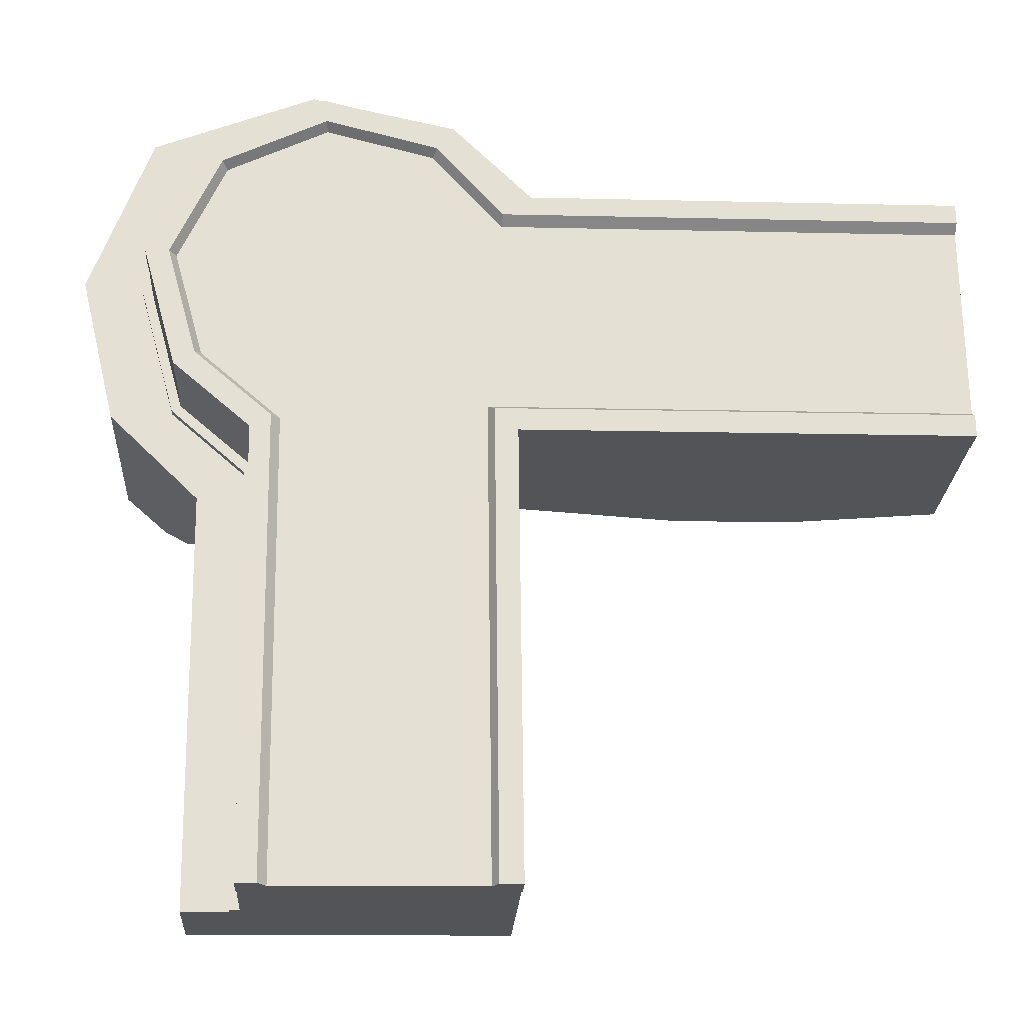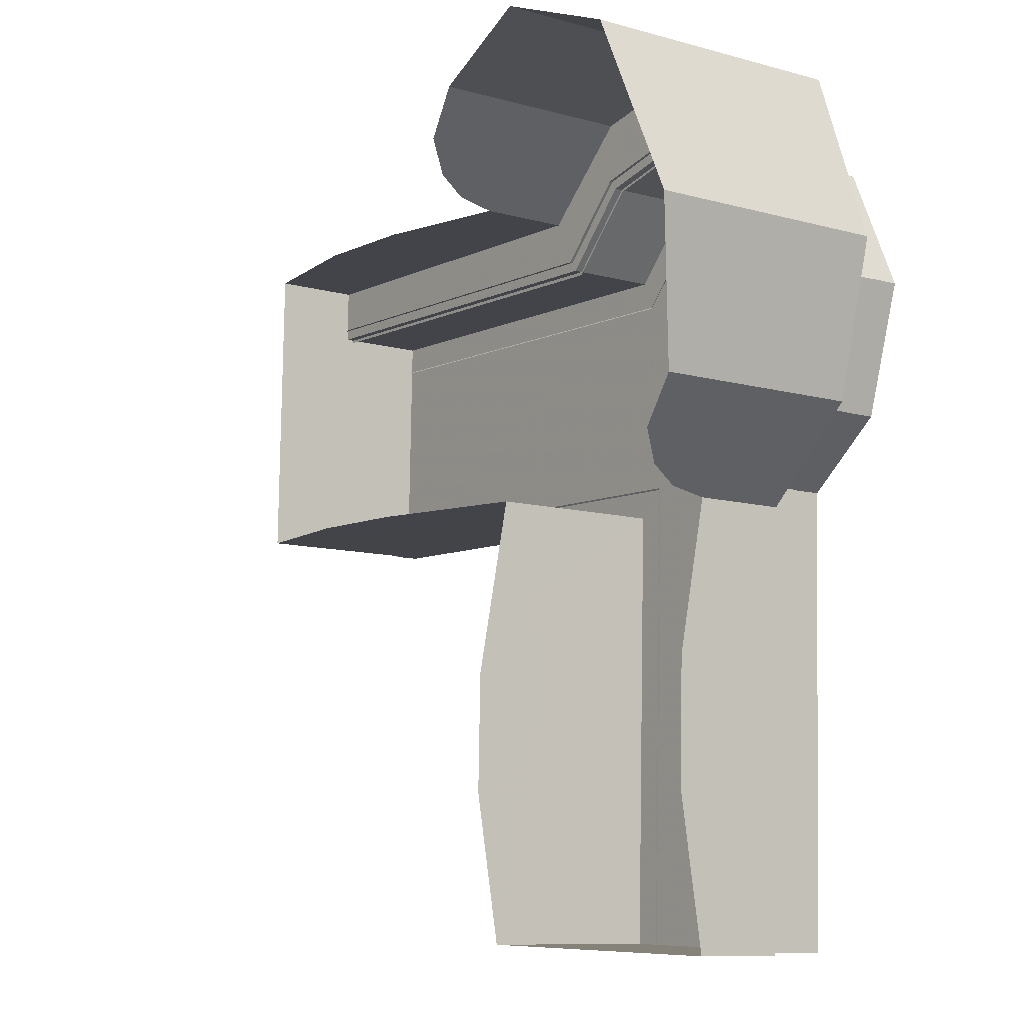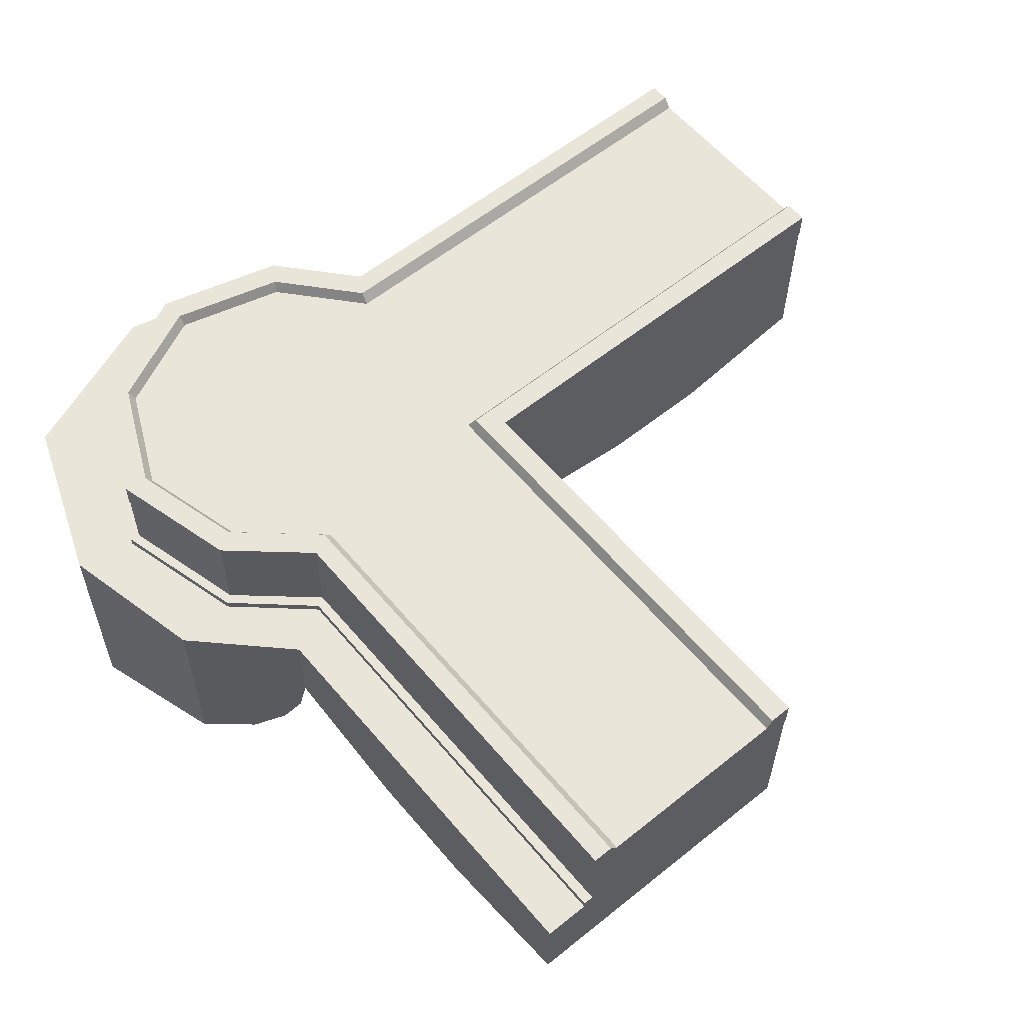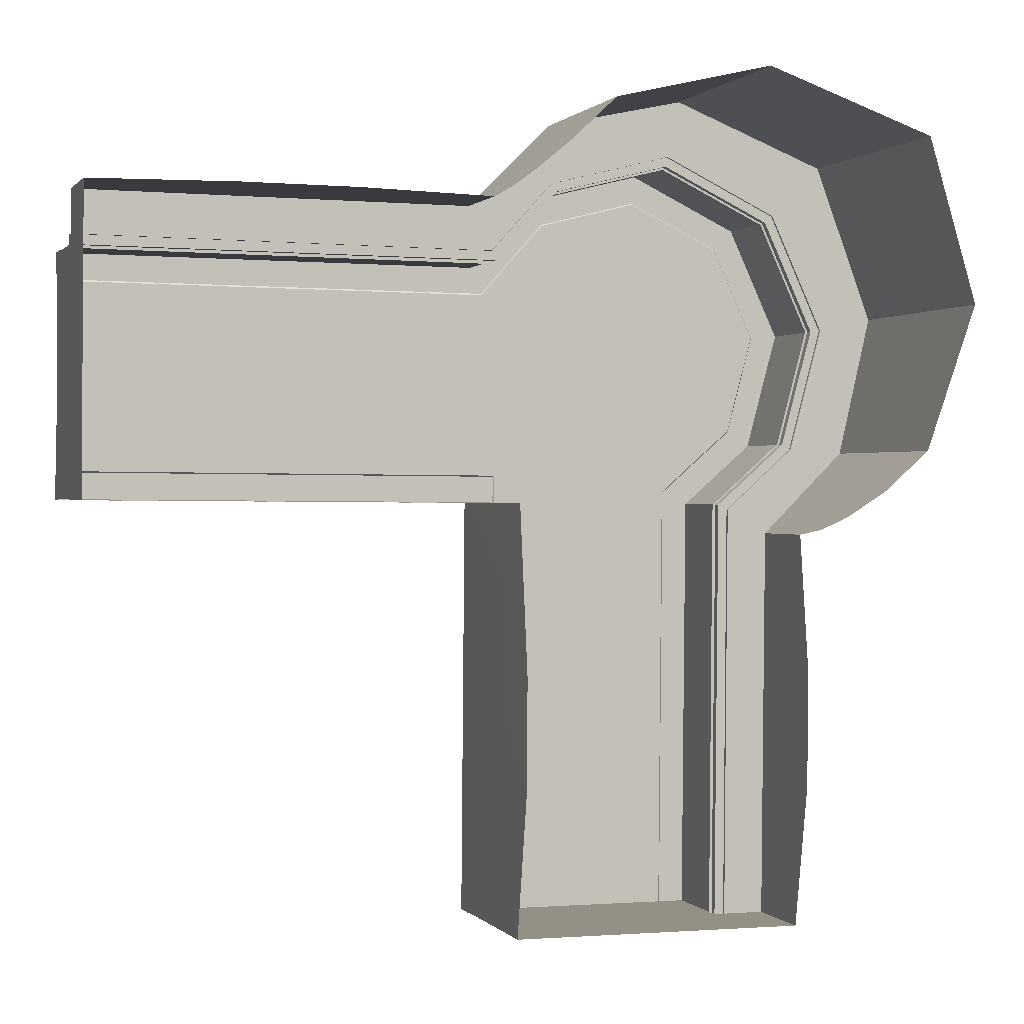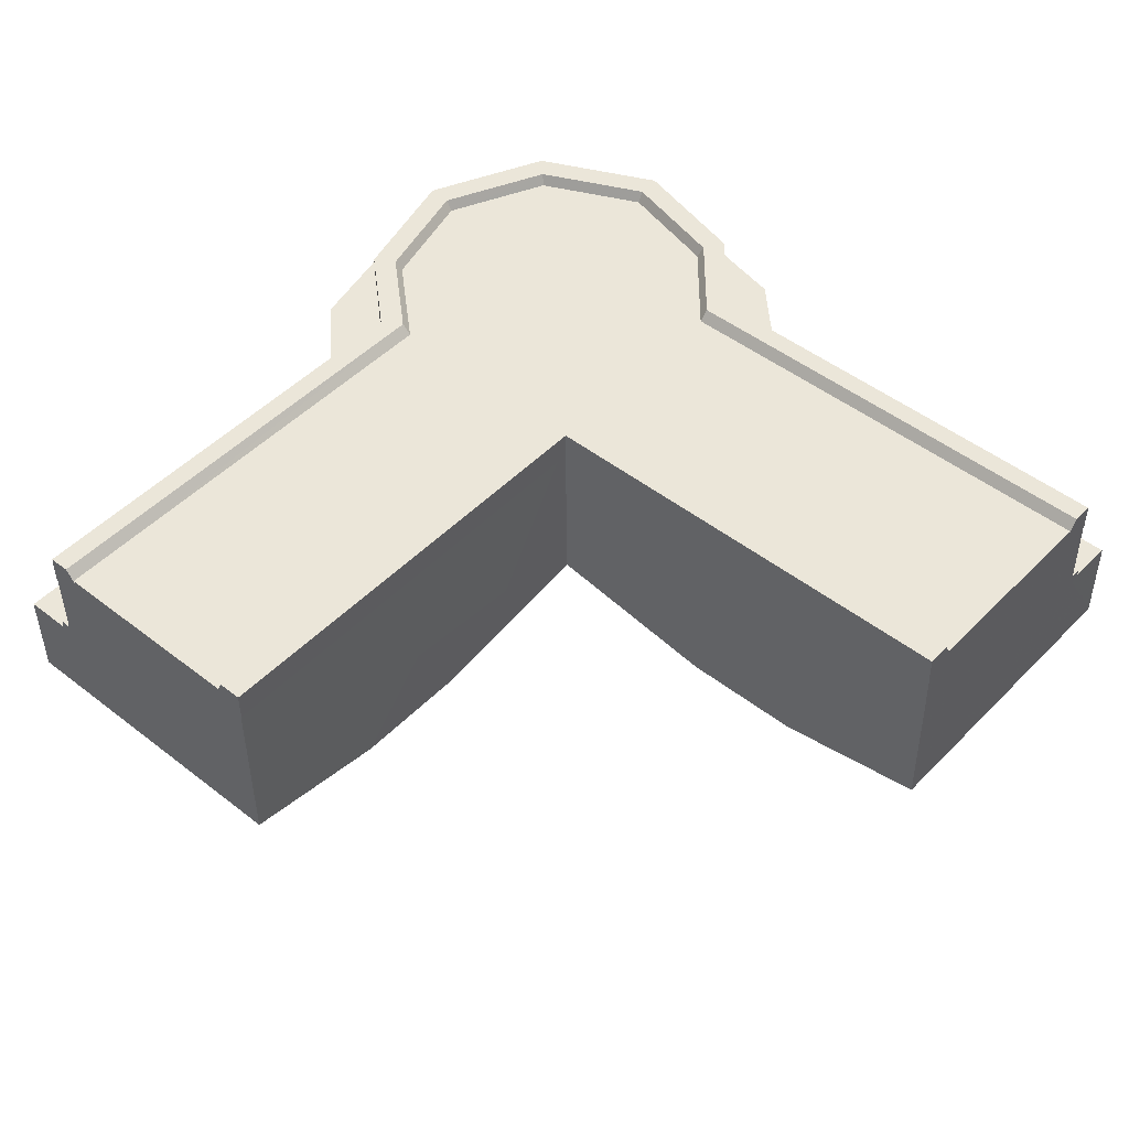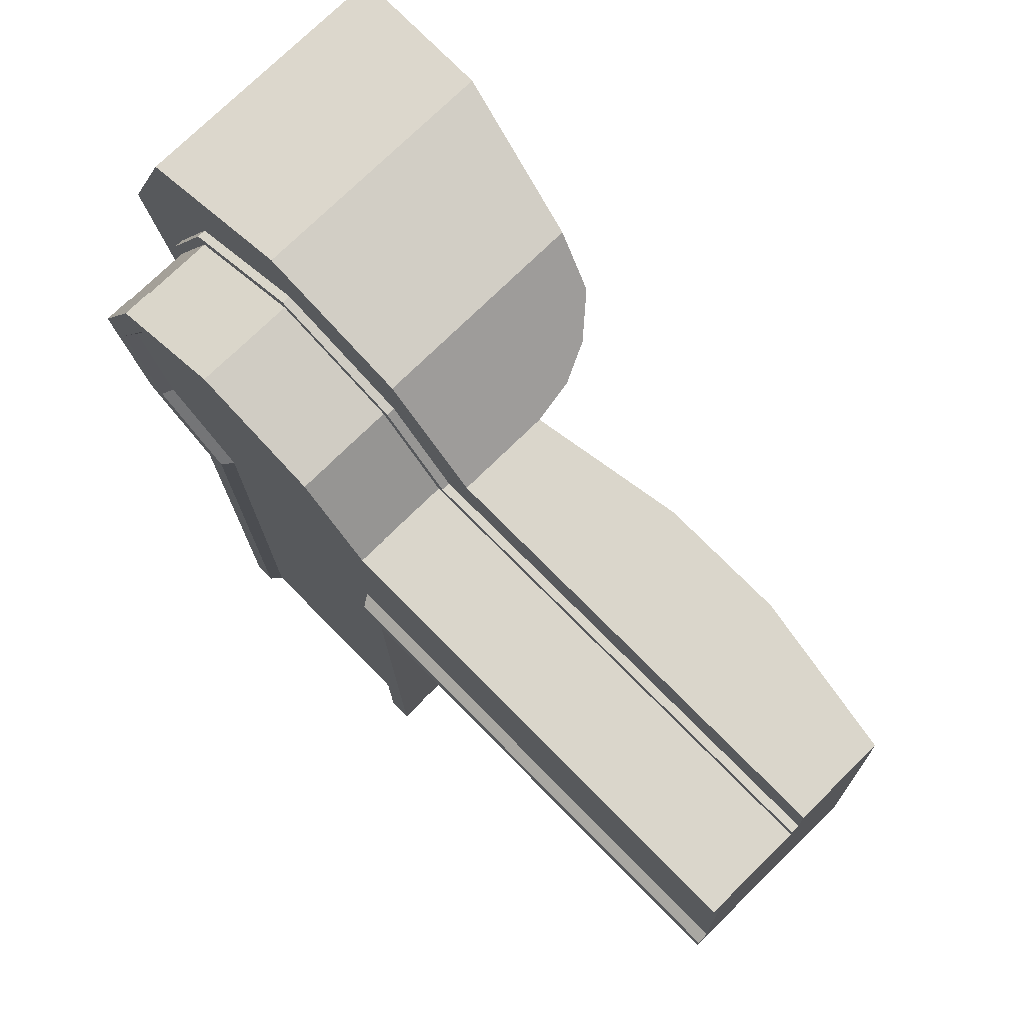
<metadata>
{"format":"obj","ext":"obj","renderer":"f3d","projection":"perspective","resolution":1024,"background":"white","views":[{"elev":-24.0,"azim":-3.3,"up":"+Y"},{"elev":-8.5,"azim":-126.5,"up":"+Y"},{"elev":58.2,"azim":-39.1,"up":"+Z"},{"elev":1.2,"azim":161.9,"up":"+Y"},{"elev":47.2,"azim":42.2,"up":"+Z"},{"elev":73.7,"azim":45.6,"up":"+Y"}]}
</metadata>
<code>
g juqing_yewai_609_border_185
v -92.27 89.23 77.48
v -110.5 107.1 77.68
v -63 126.1 77.89
v -58.43 105.8 77.66
v -19.73 116.9 77.79
v -22.05 96.69 77.57
v 6.172 91.39 77.51
v -2.634 75.14 77.33
v 126.7 76.58 77.34
v 126.5 92.66 77.52
v 126.7 76.27 104.8
v -2.634 74.84 104.8
v -2.634 75.14 77.33
v 126.7 76.58 77.34
v -2.634 74.84 104.8
v 126.7 76.27 104.8
v 127.6 2.274 104
v -1.877 0.6931 104
v -58.43 105.5 105.2
v -92.27 88.93 105
v -92.27 89.23 77.48
v -58.43 105.8 77.66
v -22.05 96.39 105.1
v -22.05 96.69 77.57
v -2.634 74.84 104.8
v -2.634 75.14 77.33
v 127.6 2.274 104
v 126.7 76.58 77.34
v 127.6 2.767 59.07
v 126.7 76.27 104.8
v 48.38 92.2 44.15
v 6.172 91.39 77.51
v 6.172 91.68 51.03
v 83.13 92.56 44.15
v 126.5 92.95 51.66
v 126.5 92.66 77.52
v 84.22 2.386 43.16
v 49.46 1.967 43.16
v 62.7 1.846 65.57
v 25.43 1.428 62.4
v 127.6 2.274 104
v 62.7 1.846 65.57
v -1.877 0.6931 104
v 127.6 2.859 50.67
v 127.6 2.767 59.07
v 25.43 1.428 62.4
v -1.877 1.268 51.47
v -1.877 1.121 64.96
v -1.877 1.121 64.96
v 127.6 2.767 59.07
v 126.5 92.95 51.66
v 127.6 2.859 50.67
v 126.5 92.66 77.52
v -108 55 77.11
v -128.4 59.08 77.15
v -98.03 18.86 76.71
v -118.1 16.05 76.68
v -76.02 -0.03632 76.51
v -92.06 -9.231 76.4
v -74.34 -129.4 75.09
v -90.43 -129.6 75.09
v -74.34 -129.7 102.6
v -74.34 -129.4 75.09
v -76.02 -0.03632 76.51
v -76.02 -0.3373 104
v -76.02 -0.3373 104
v -0.3356 -128.8 102.6
v -74.34 -129.7 102.6
v -108 54.7 104.6
v -108 55 77.11
v -98.03 18.55 104.2
v -98.03 18.86 76.71
v -76.02 -0.3373 104
v -76.02 -0.03632 76.51
v -0.3356 -128.8 102.6
v -0.3356 -128.3 57.63
v -74.34 -129.4 75.09
v -74.34 -129.7 102.6
v -91.49 -51.07 42.58
v -92.06 -8.941 49.93
v -92.06 -9.231 76.4
v -91.01 -85.82 42.2
v -90.43 -129.6 75.09
v -90.43 -129.3 49.22
v -0.8273 -84.73 42.21
v -1.052 -63.46 64.86
v -1.247 -49.98 42.59
v -1.498 -26.15 62.09
v -0.3356 -128.8 102.6
v -1.052 -63.46 64.86
v -0.3356 -128.2 49.24
v -0.3356 -128.3 57.63
v -1.498 -26.15 62.09
v -0.3356 -128.3 57.63
v -0.3356 -128.2 49.24
v -90.43 -129.3 49.22
v -90.43 -129.6 75.09
v -2.513 75.03 99.77
v 126.8 76.59 99.78
v 126.8 76.5 107.9
v -2.513 74.94 107.8
v -6.024 69.11 107.8
v 126.8 70.7 107.8
v 126.9 67.83 104.1
v -6.344 66.22 104.1
v -2.513 74.94 107.8
v 126.8 76.5 107.9
v 126.8 70.7 107.8
v -6.024 69.11 107.8
v -1.615 0.405 107
v 127.7 1.951 107
v 127.7 2.04 98.97
v -1.615 0.4934 98.96
v -8.215 6.847 107.1
v 127.6 8.468 107.1
v 127.7 1.951 107
v -1.615 0.405 107
v -10.44 9.057 103.5
v 127.6 10.7 103.5
v 127.6 8.468 107.1
v -8.215 6.847 107.1
v -21.95 96.63 100
v -2.513 75.03 99.77
v -2.513 74.94 107.8
v -21.95 96.54 108.1
v -21.95 96.54 108.1
v -2.513 74.94 107.8
v -6.024 69.11 107.8
v -25.46 90.71 108
v -25.46 90.71 108
v -6.024 69.11 107.8
v -6.344 66.22 104.1
v -26.67 88.79 104.3
v -58.44 105.8 100.1
v -58.44 105.7 108.2
v -58.44 105.7 108.2
v -57.75 98.78 108.1
v -57.75 98.78 108.1
v -57.49 96.49 104.4
v -92.47 89.18 99.92
v -92.47 89.09 108
v -92.47 89.09 108
v -87.51 84.25 107.9
v -87.51 84.25 107.9
v -85.85 82.66 104.3
v 127.7 2.04 98.97
v 127.7 1.951 107
v 127.6 8.468 107.1
v 127.6 8.557 99.04
v 127.6 10.7 103.5
v 126.8 76.5 107.9
v 126.8 76.59 99.78
v 126.8 70.79 99.72
v 126.8 70.7 107.8
v 126.9 67.83 104.1
v 126.7 79.5 79.77
v 126.7 79.54 76.45
v 126.8 75.74 76.41
v 126.8 75.7 79.73
v 126.7 86.6 77.45
v 126.6 88.11 77.47
v 126.7 86.66 72.74
v 126.6 92.66 77.52
v 126.6 88.16 72.76
v -76.15 -0.4065 98.94
v -76.15 -0.4948 107
v -74.6 -129.8 105.6
v -74.6 -129.7 97.53
v -70.41 3.156 107.1
v -67.49 3.586 103.4
v -65.89 -129.6 102
v -68.8 -129.7 105.6
v -76.15 -0.4948 107
v -70.41 3.156 107.1
v -68.8 -129.7 105.6
v -74.6 -129.8 105.6
v -1.615 0.405 107
v -1.615 0.4934 98.96
v -0.04446 -128.8 97.54
v -0.04445 -128.9 105.6
v -0.04445 -128.9 105.6
v -6.562 -129 105.6
v -10.44 9.057 103.5
v -8.215 6.847 107.1
v -6.562 -129 105.6
v -8.758 -128.9 102
v -98.22 18.5 99.15
v -98.22 18.41 107.2
v -76.15 -0.4948 107
v -76.15 -0.4065 98.94
v -98.22 18.41 107.2
v -92.47 22.07 107.3
v -70.41 3.156 107.1
v -76.15 -0.4948 107
v -92.47 22.07 107.3
v -90.54 23.36 103.6
v -67.49 3.586 103.4
v -70.41 3.156 107.1
v -108.2 54.76 99.55
v -108.2 54.67 107.6
v -108.2 54.67 107.6
v -101.3 54.15 107.6
v -101.3 54.15 107.6
v -98.99 53.98 104
v -0.04446 -128.8 97.54
v -6.562 -128.9 97.53
v -6.562 -129 105.6
v -0.04445 -128.9 105.6
v -8.758 -128.9 102
v -74.6 -129.8 105.6
v -68.8 -129.7 105.6
v -68.8 -129.6 97.53
v -74.6 -129.7 97.53
v -65.89 -129.6 102
v -77.29 -129.5 77.48
v -73.49 -129.5 77.48
v -73.49 -129.4 74.16
v -77.29 -129.5 74.16
v -85.87 -129.6 75.09
v -84.37 -129.6 75.09
v -84.37 -129.5 70.38
v -85.87 -129.5 70.38
v -90.43 -129.6 75.09
v -90.43 -129.6 70.38
v 126.6 92.72 72.81
f 2 1 3
f 4 3 1
f 3 4 5
f 6 5 4
f 5 6 7
f 8 7 6
f 8 9 7
f 10 7 9
f 12 11 13
f 14 13 11
f 16 15 17
f 18 17 15
f 20 19 21
f 22 21 19
f 19 23 22
f 24 22 23
f 23 25 24
f 26 24 25
f 28 27 29
f 28 30 27
f 32 31 33
f 35 34 36
f 34 31 36
f 32 36 31
f 38 37 39
f 39 40 38
f 42 41 43
f 37 44 39
f 45 39 44
f 42 43 46
f 38 40 47
f 48 47 40
f 49 46 43
f 50 41 42
f 51 28 52
f 29 52 28
f 53 28 51
f 54 1 55
f 2 55 1
f 56 54 57
f 55 57 54
f 58 56 59
f 57 59 56
f 61 60 59
f 58 59 60
f 63 62 64
f 65 64 62
f 18 66 67
f 68 67 66
f 70 69 21
f 20 21 69
f 72 71 70
f 69 70 71
f 74 73 72
f 71 72 73
f 76 75 77
f 75 78 77
f 80 79 81
f 83 82 84
f 81 79 83
f 82 83 79
f 86 85 87
f 87 88 86
f 43 89 90
f 92 91 86
f 85 86 91
f 93 43 90
f 48 88 47
f 87 47 88
f 43 93 49
f 90 89 94
f 76 77 95
f 96 95 77
f 96 77 97
f 99 98 100
f 101 100 98
f 103 102 104
f 105 104 102
f 107 106 108
f 109 108 106
f 111 110 112
f 113 112 110
f 115 114 116
f 117 116 114
f 119 118 120
f 121 120 118
f 123 122 124
f 125 124 122
f 127 126 128
f 129 128 126
f 131 130 132
f 133 132 130
f 122 134 125
f 135 125 134
f 126 136 129
f 137 129 136
f 130 138 133
f 139 133 138
f 134 140 135
f 141 135 140
f 136 142 137
f 143 137 142
f 138 144 139
f 145 139 144
f 147 146 148
f 149 148 146
f 150 148 149
f 152 151 153
f 154 153 151
f 155 153 154
f 157 156 158
f 159 158 156
f 161 160 162
f 163 161 164
f 166 165 167
f 168 167 165
f 170 169 171
f 172 171 169
f 174 173 175
f 176 175 173
f 178 177 179
f 180 179 177
f 117 114 181
f 182 181 114
f 184 183 185
f 186 185 183
f 188 187 189
f 190 189 187
f 192 191 193
f 194 193 191
f 196 195 197
f 198 197 195
f 200 199 188
f 187 188 199
f 202 201 192
f 191 192 201
f 204 203 196
f 195 196 203
f 141 140 200
f 199 200 140
f 143 142 202
f 201 202 142
f 145 144 204
f 203 204 144
f 206 205 207
f 208 207 205
f 206 207 209
f 211 210 212
f 213 212 210
f 211 212 214
f 216 215 217
f 218 217 215
f 220 219 221
f 222 221 219
f 219 223 222
f 224 222 223
f 164 161 162
f 225 163 164
g juqing_yewai_609_border_185
v -63 126.1 77.89
v -110.5 107.1 77.68
v -110.5 107.9 1.182
v -63 126.9 7.654
v -19.73 116.9 77.79
v -19.73 117.5 17.7
v -1.877 0.6931 104
v -39.05 36.98 104.4
v -2.634 74.84 104.8
v -39.05 36.98 104.4
v -92.27 88.93 105
v -58.43 105.5 105.2
v -22.05 96.39 105.1
v -2.634 74.84 104.8
v 6.172 91.68 51.03
v 6.172 91.39 77.51
v 4.403 93.55 39.25
v 0.1858 97.8 29.49
v -7.486 105.4 20.7
v -128.4 59.08 77.15
v -128.4 59.84 6.92
v -118.1 16.05 76.68
v -118.1 16.71 16.59
v -76.02 -0.3373 104
v -108 54.7 104.6
v -98.03 18.55 104.2
v -76.02 -0.3373 104
v -92.06 -8.941 49.93
v -92.06 -9.231 76.4
v -93.84 -7.086 38.15
v -98.08 -2.862 28.39
v -105.8 4.722 19.6
v 126.7 79.54 76.45
v 126.7 79.5 79.77
v -1.092 77.95 79.75
v -1.092 77.99 76.44
v -1.092 77.95 79.75
v -20.47 99.1 79.98
v -20.47 99.13 76.67
v -1.092 77.99 76.44
v -58.72 108.7 80.09
v -58.72 108.7 76.77
v -94.4 91.28 79.9
v -94.4 91.32 76.58
v 126.8 75.7 79.73
v -2.432 74.14 79.71
v 126.7 79.5 79.77
v -1.092 77.95 79.75
v -2.432 74.14 79.71
v -22.31 96.04 79.95
v -20.47 99.1 79.98
v -58.36 105.1 80.05
v -58.72 108.7 80.09
v -91.8 88.75 79.87
v -94.4 91.28 79.9
v -77.29 -129.5 74.16
v -78.83 -1.637 75.57
v -78.83 -1.673 78.88
v -77.29 -129.5 77.48
v -78.83 -1.673 78.88
v -78.83 -1.637 75.57
v -100.4 17.22 75.77
v -100.4 17.19 79.09
v -110.9 55.24 76.19
v -110.9 55.2 79.5
v -73.49 -129.5 77.48
v -77.29 -129.5 77.48
v -75.05 -0.2406 78.9
v -78.83 -1.673 78.88
v -100.4 17.19 79.09
v -97.42 19.1 79.11
v -75.05 -0.2406 78.9
v -110.9 55.2 79.5
v -107.3 54.93 79.5
f 227 226 228
f 229 228 226
f 226 230 229
f 231 229 230
f 233 232 234
f 236 235 237
f 237 235 238
f 238 235 239
f 241 240 230
f 230 242 243
f 244 230 243
f 240 242 230
f 231 230 244
f 246 245 228
f 227 228 245
f 248 247 246
f 245 246 247
f 249 232 233
f 250 235 236
f 251 235 250
f 252 235 251
f 247 253 254
f 256 255 247
f 256 247 257
f 247 255 253
f 257 247 248
f 259 258 260
f 261 260 258
f 263 262 264
f 265 264 262
f 266 263 267
f 264 267 263
f 268 266 269
f 267 269 266
f 271 270 260
f 272 260 270
f 274 273 275
f 276 275 273
f 277 275 278
f 276 278 275
f 279 277 280
f 278 280 277
f 282 281 283
f 284 283 281
f 286 285 287
f 288 287 285
f 287 288 289
f 290 289 288
f 289 290 269
f 268 269 290
f 292 291 283
f 293 283 291
f 295 294 296
f 297 296 294
f 295 296 298
f 299 298 296
f 298 299 280
f 279 280 299

</code>
